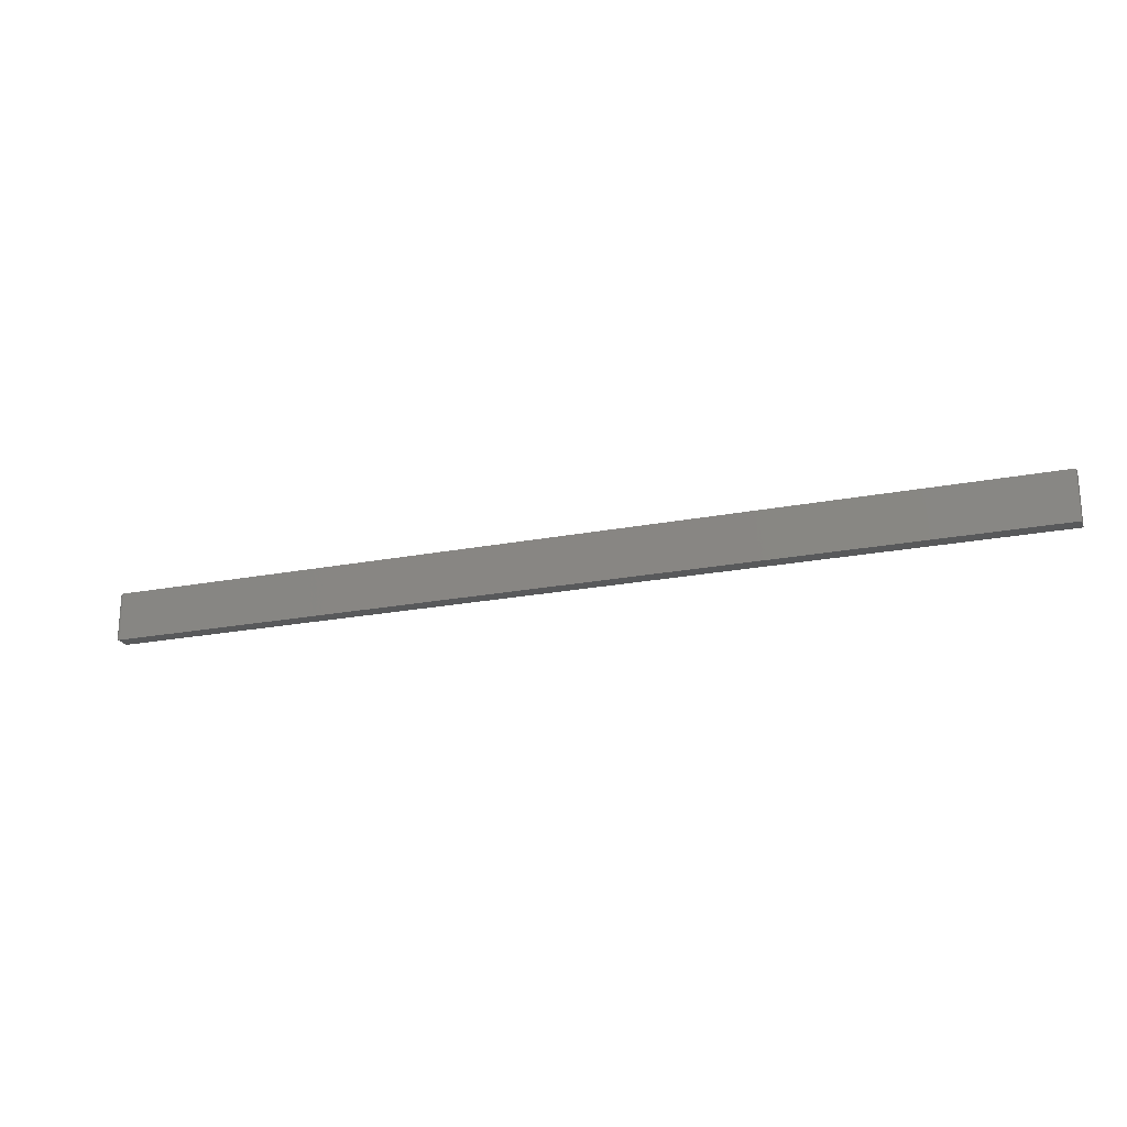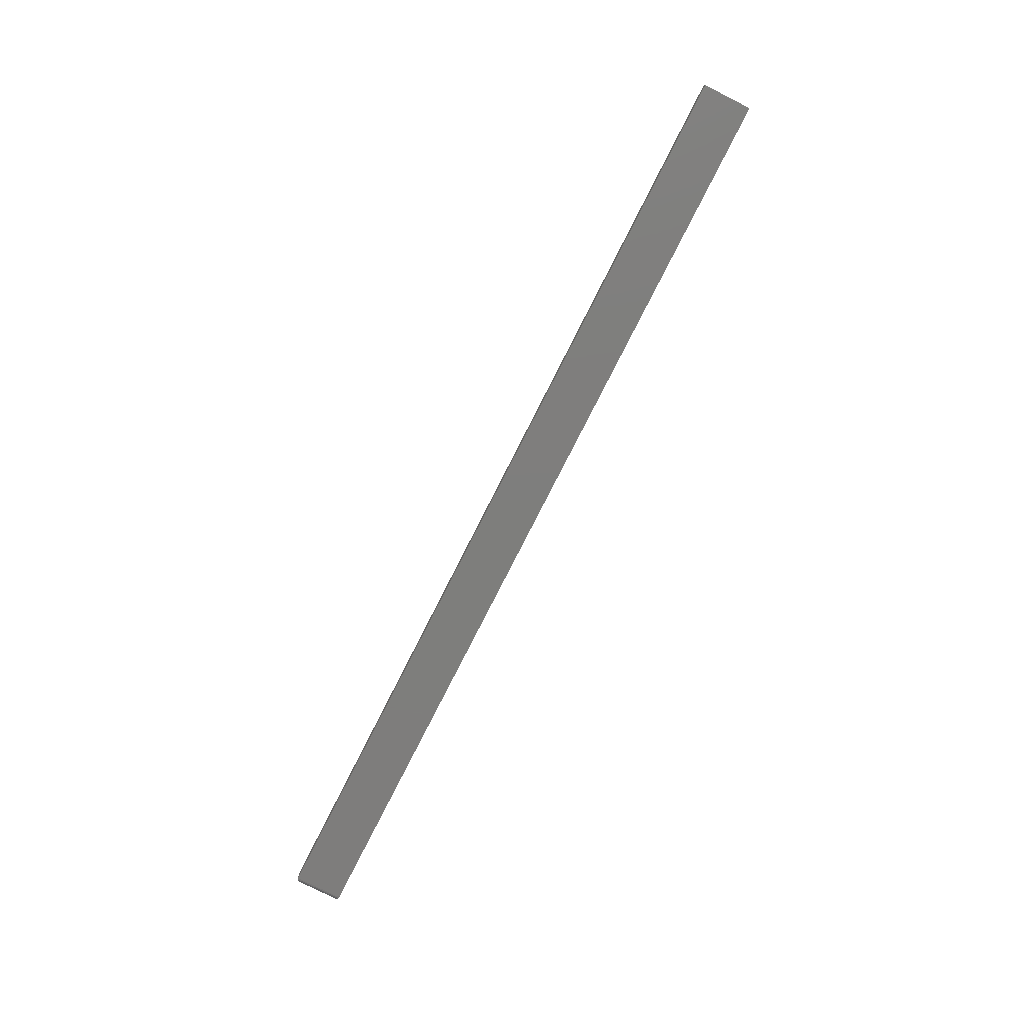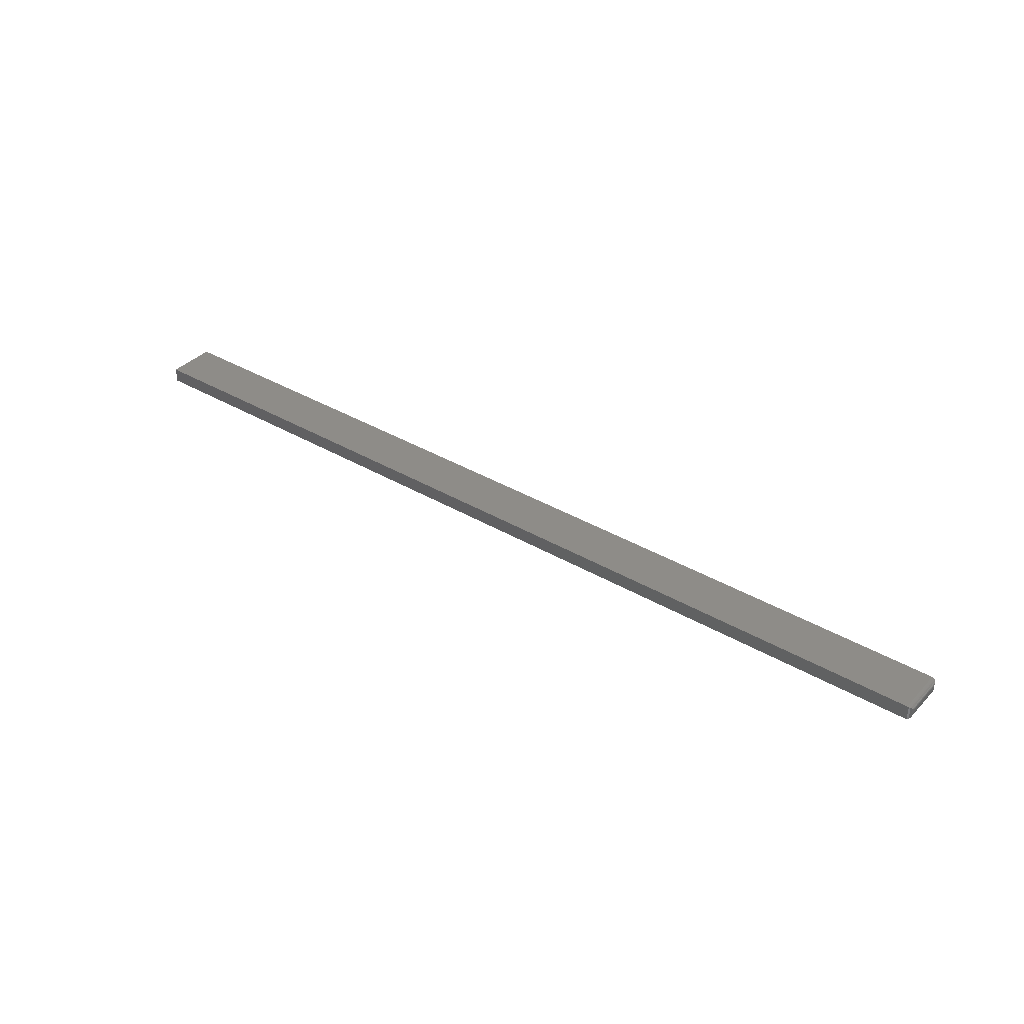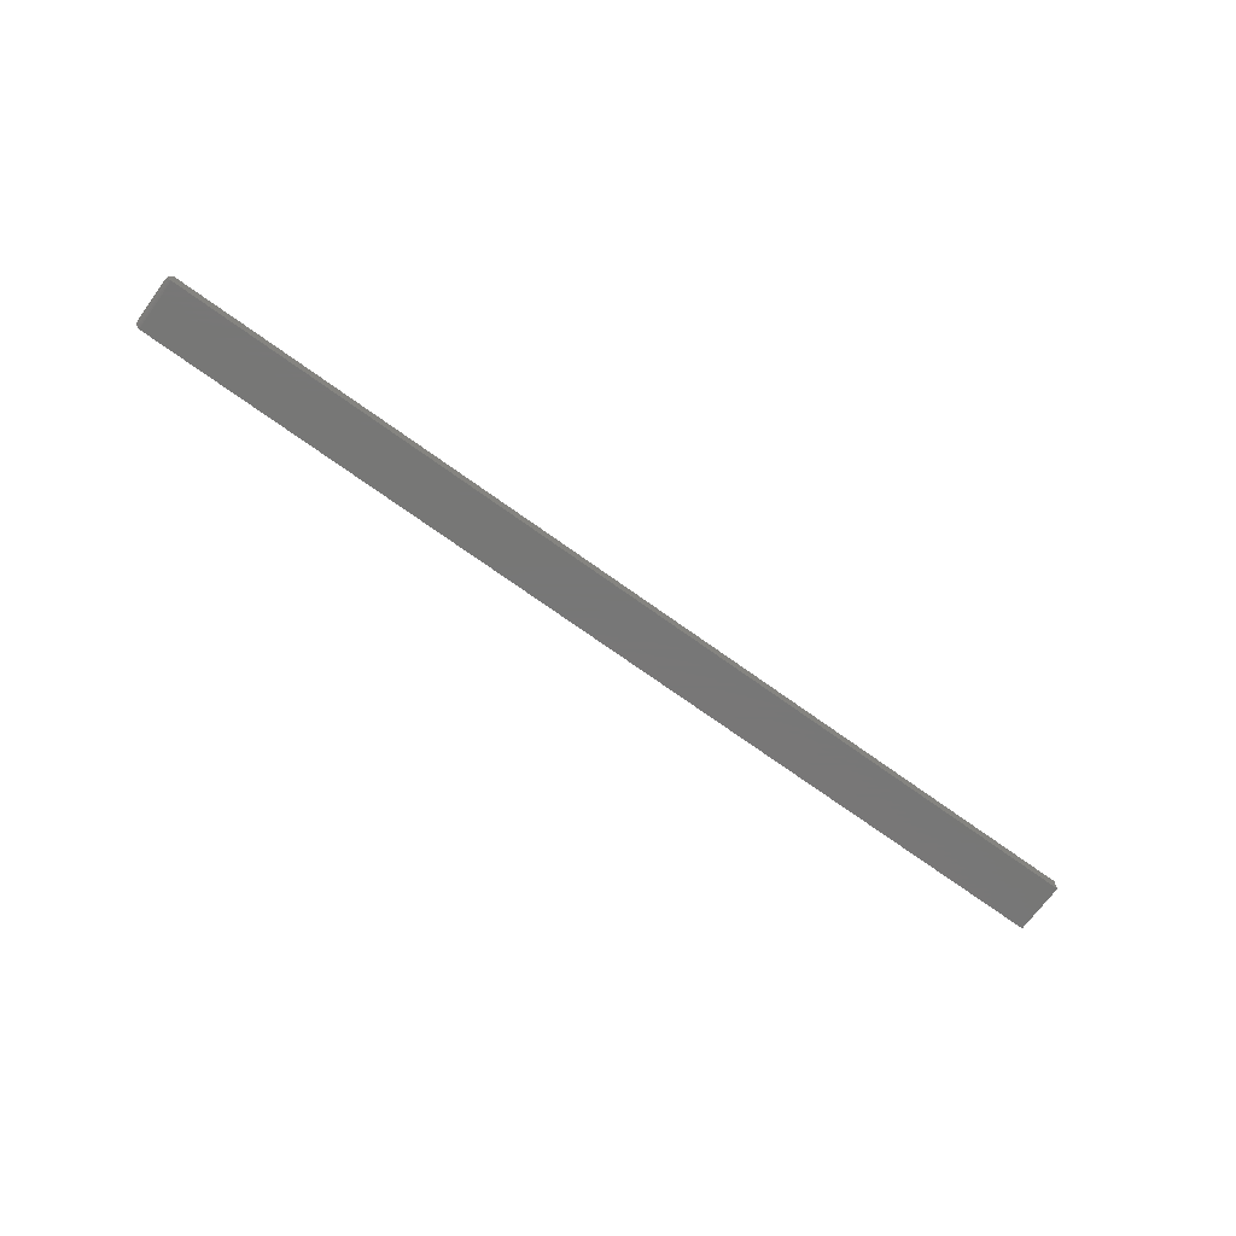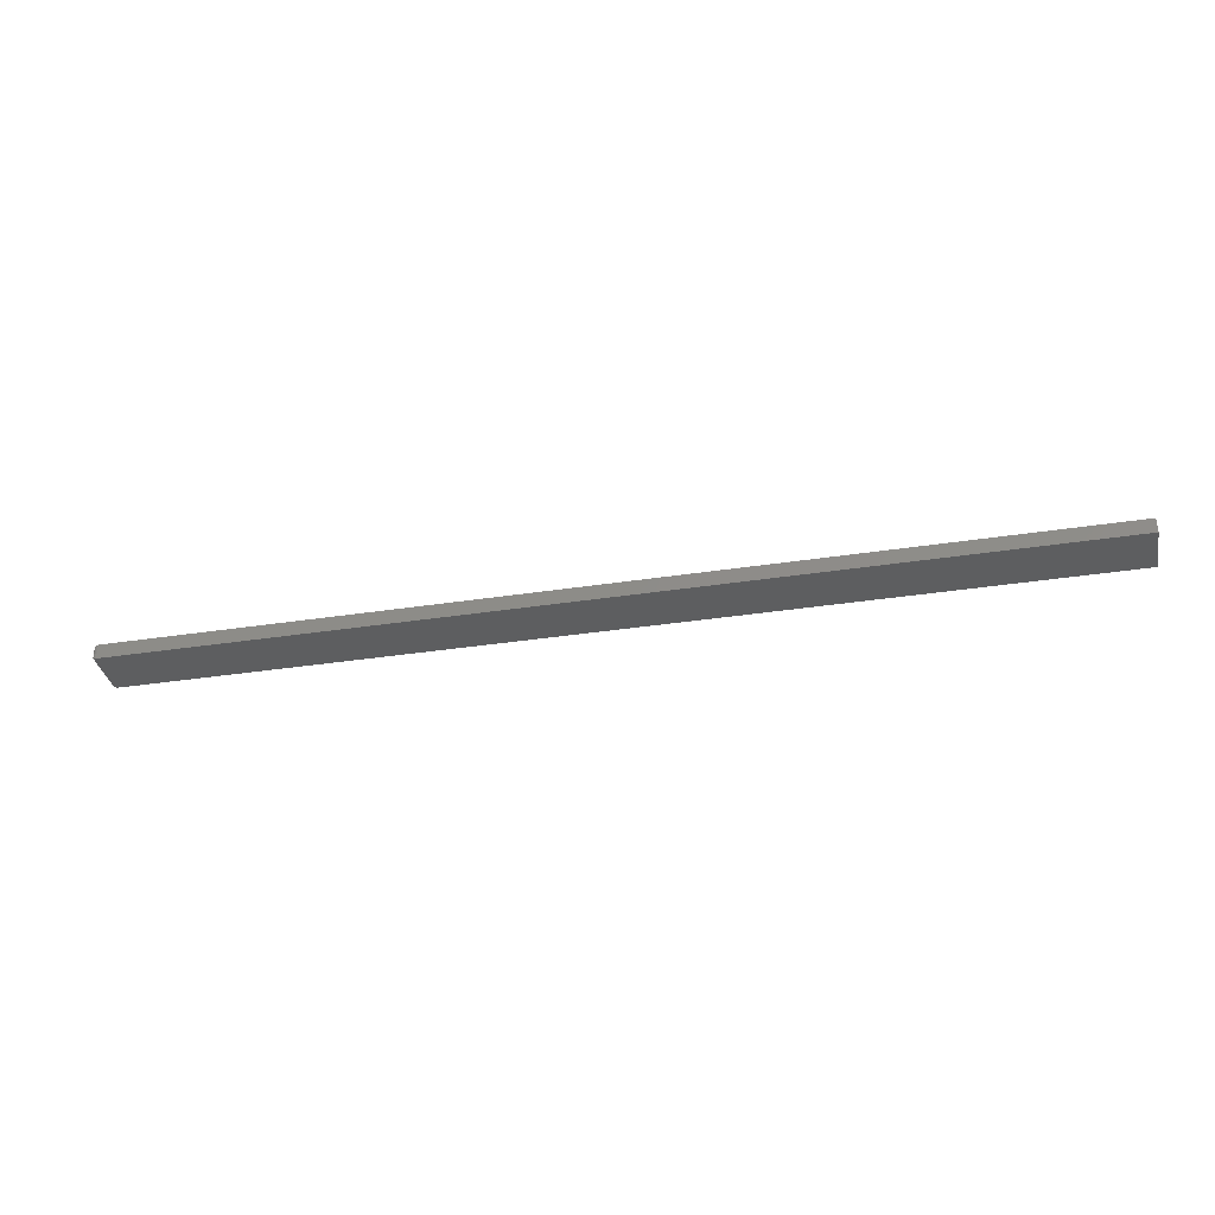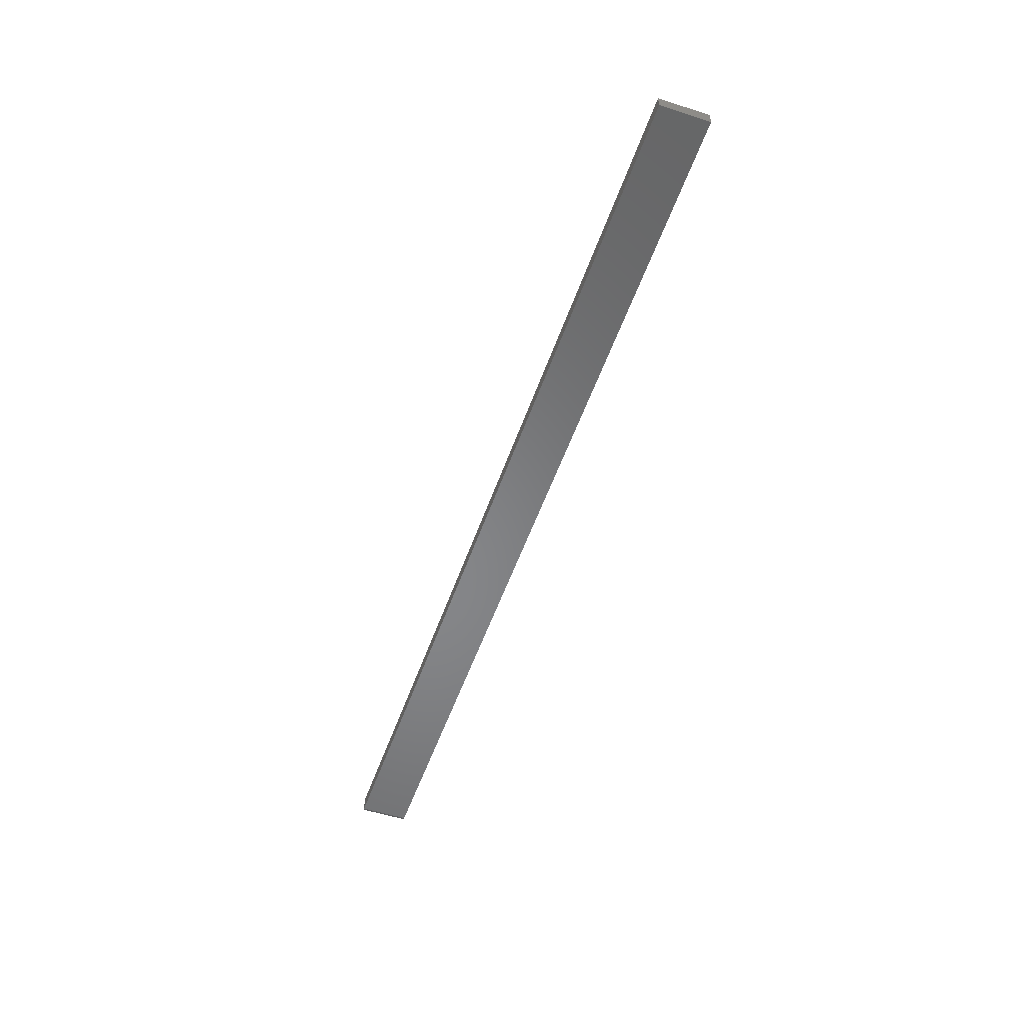
<metadata>
{"format":"stl","ext":"stl","renderer":"f3d","projection":"perspective","resolution":1024,"background":"white","views":[{"elev":-21.8,"azim":18.9,"up":"+Y"},{"elev":-77.8,"azim":63.2,"up":"+Z"},{"elev":36.8,"azim":-142.7,"up":"+Z"},{"elev":-70.0,"azim":-36.0,"up":"+Z"},{"elev":-35.1,"azim":11.6,"up":"+Z"},{"elev":-53.3,"azim":71.0,"up":"+Z"}]}
</metadata>
<code>
# stl→obj: 40 verts, 76 faces
v -0.75 0.02303 0.007812
v -0.7499 0.02425 0.01685
v -0.7499 0.02425 0.00659
v -0.75 0.02303 0.01562
v -0.7496 0.02545 0.01805
v -0.7496 0.02545 0.005386
v -0.7491 0.0266 0.0192
v -0.7491 0.0266 0.004238
v -0.7485 0.02766 0.02026
v -0.7485 0.02766 0.003175
v -0.7476 0.02861 0.02121
v -0.7476 0.02861 0.002226
v -0.7467 0.02942 0.02202
v -0.7467 0.02942 0.001419
v -0.7444 0.03052 0.02312
v -0.7422 0.03084 0.02344
v -0.7422 0.03084 0
v -0.7444 0.03052 0.0003217
v -0.75 -0.03906 0.01562
v -0.75 -0.03906 0.007812
v -0.7499 -0.04028 0.00659
v -0.7499 -0.04028 0.01685
v -0.7444 -0.04655 0.0003217
v -0.7467 -0.04546 0.02202
v -0.7467 -0.04546 0.001419
v -0.7476 -0.04465 0.02121
v -0.7476 -0.04465 0.002226
v -0.7485 -0.0437 0.02026
v -0.7485 -0.0437 0.003175
v -0.7491 -0.04264 0.0192
v -0.7491 -0.04264 0.004238
v -0.7496 -0.04149 0.01805
v -0.7496 -0.04149 0.005386
v -0.7422 -0.04688 0
v -0.7422 -0.04688 0.02344
v -0.7444 -0.04655 0.02312
v 0.7266 -0.04688 0
v 0.7266 0.03084 0
v 0.7266 0.03084 0.02344
v 0.7266 -0.04688 0.02344
f 1 2 3
f 1 4 2
f 2 5 3
f 3 5 6
f 5 7 6
f 6 7 8
f 7 9 8
f 8 9 10
f 9 11 10
f 10 11 12
f 11 13 12
f 12 13 14
f 13 15 14
f 16 17 15
f 15 17 18
f 15 18 14
f 4 1 19
f 19 1 20
f 19 21 22
f 19 20 21
f 23 24 25
f 24 26 25
f 25 26 27
f 26 28 27
f 27 28 29
f 28 30 29
f 29 30 31
f 30 32 31
f 31 32 33
f 32 22 33
f 33 22 21
f 34 35 23
f 23 35 36
f 23 36 24
f 34 17 37
f 37 17 38
f 39 38 16
f 16 38 17
f 35 34 40
f 40 34 37
f 20 3 21
f 20 1 3
f 18 25 14
f 25 27 14
f 14 27 12
f 27 29 12
f 12 29 10
f 29 31 10
f 10 31 8
f 31 33 8
f 8 33 6
f 33 21 6
f 6 21 3
f 17 34 18
f 18 34 23
f 18 23 25
f 35 40 16
f 16 40 39
f 4 22 2
f 4 19 22
f 22 32 2
f 2 32 5
f 32 30 5
f 5 30 7
f 30 28 7
f 7 28 9
f 28 26 9
f 9 26 11
f 26 24 11
f 11 24 13
f 24 36 13
f 35 16 36
f 36 16 15
f 36 15 13
f 40 37 39
f 39 37 38

</code>
